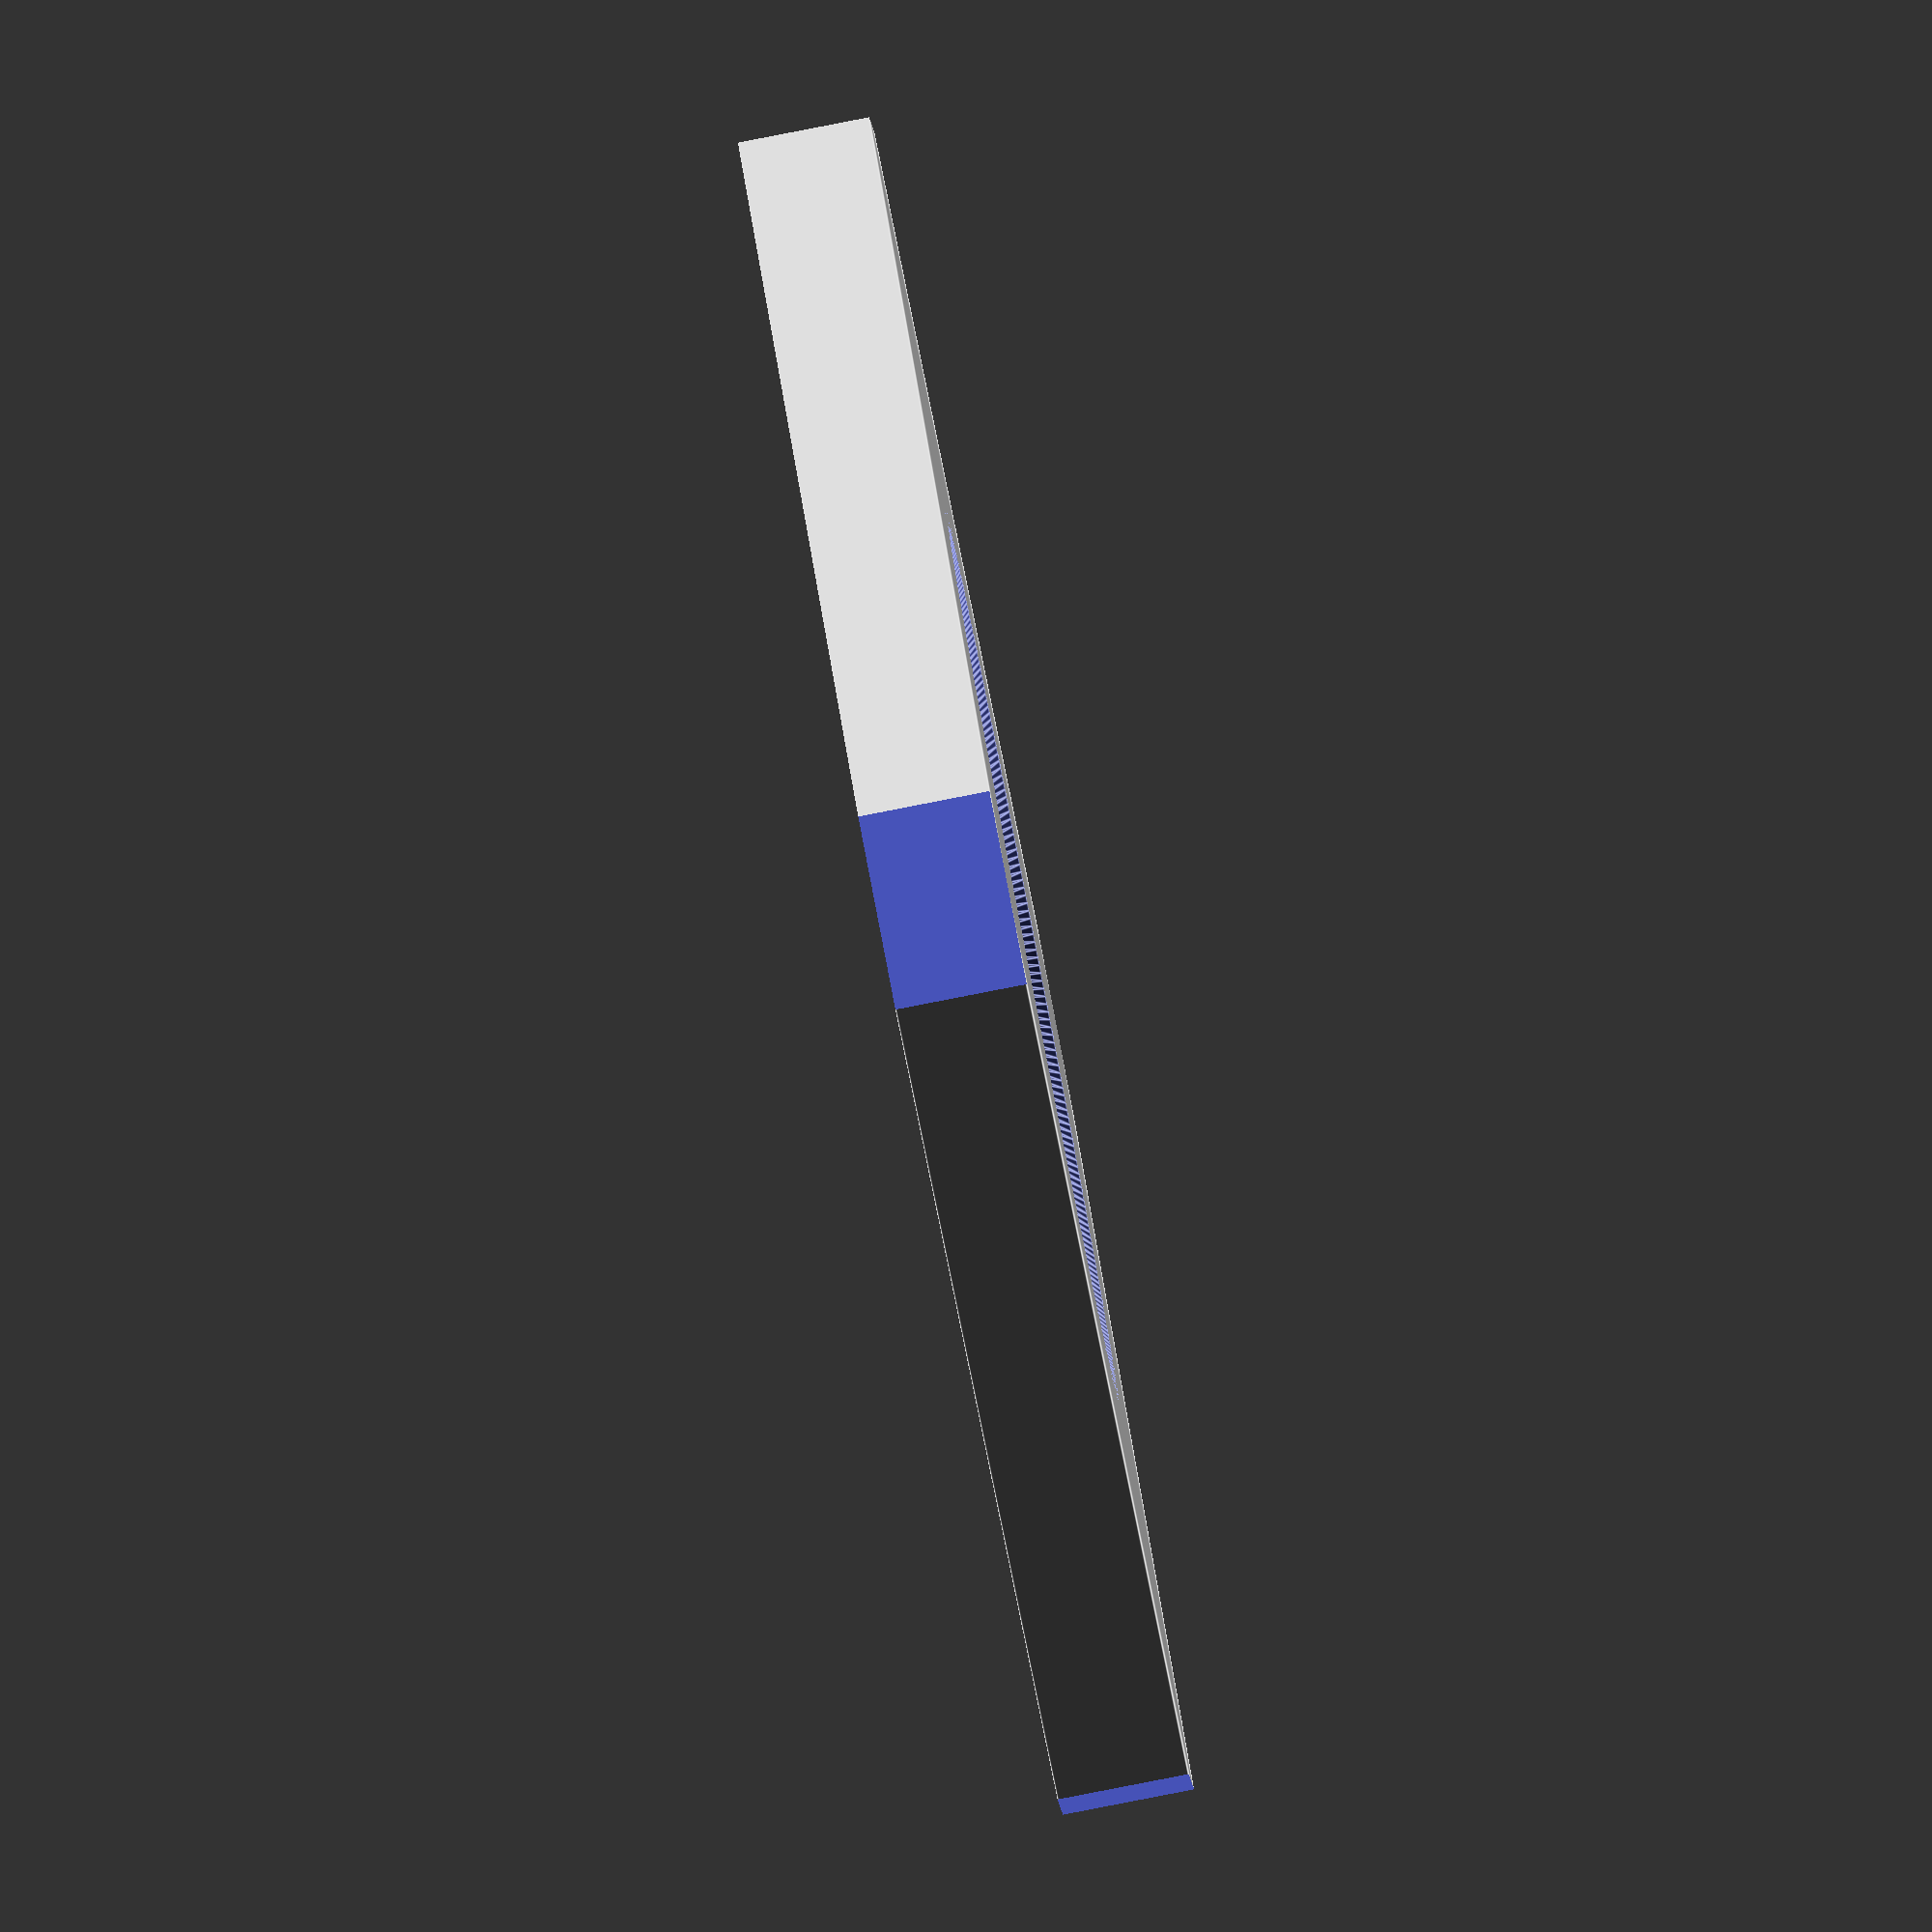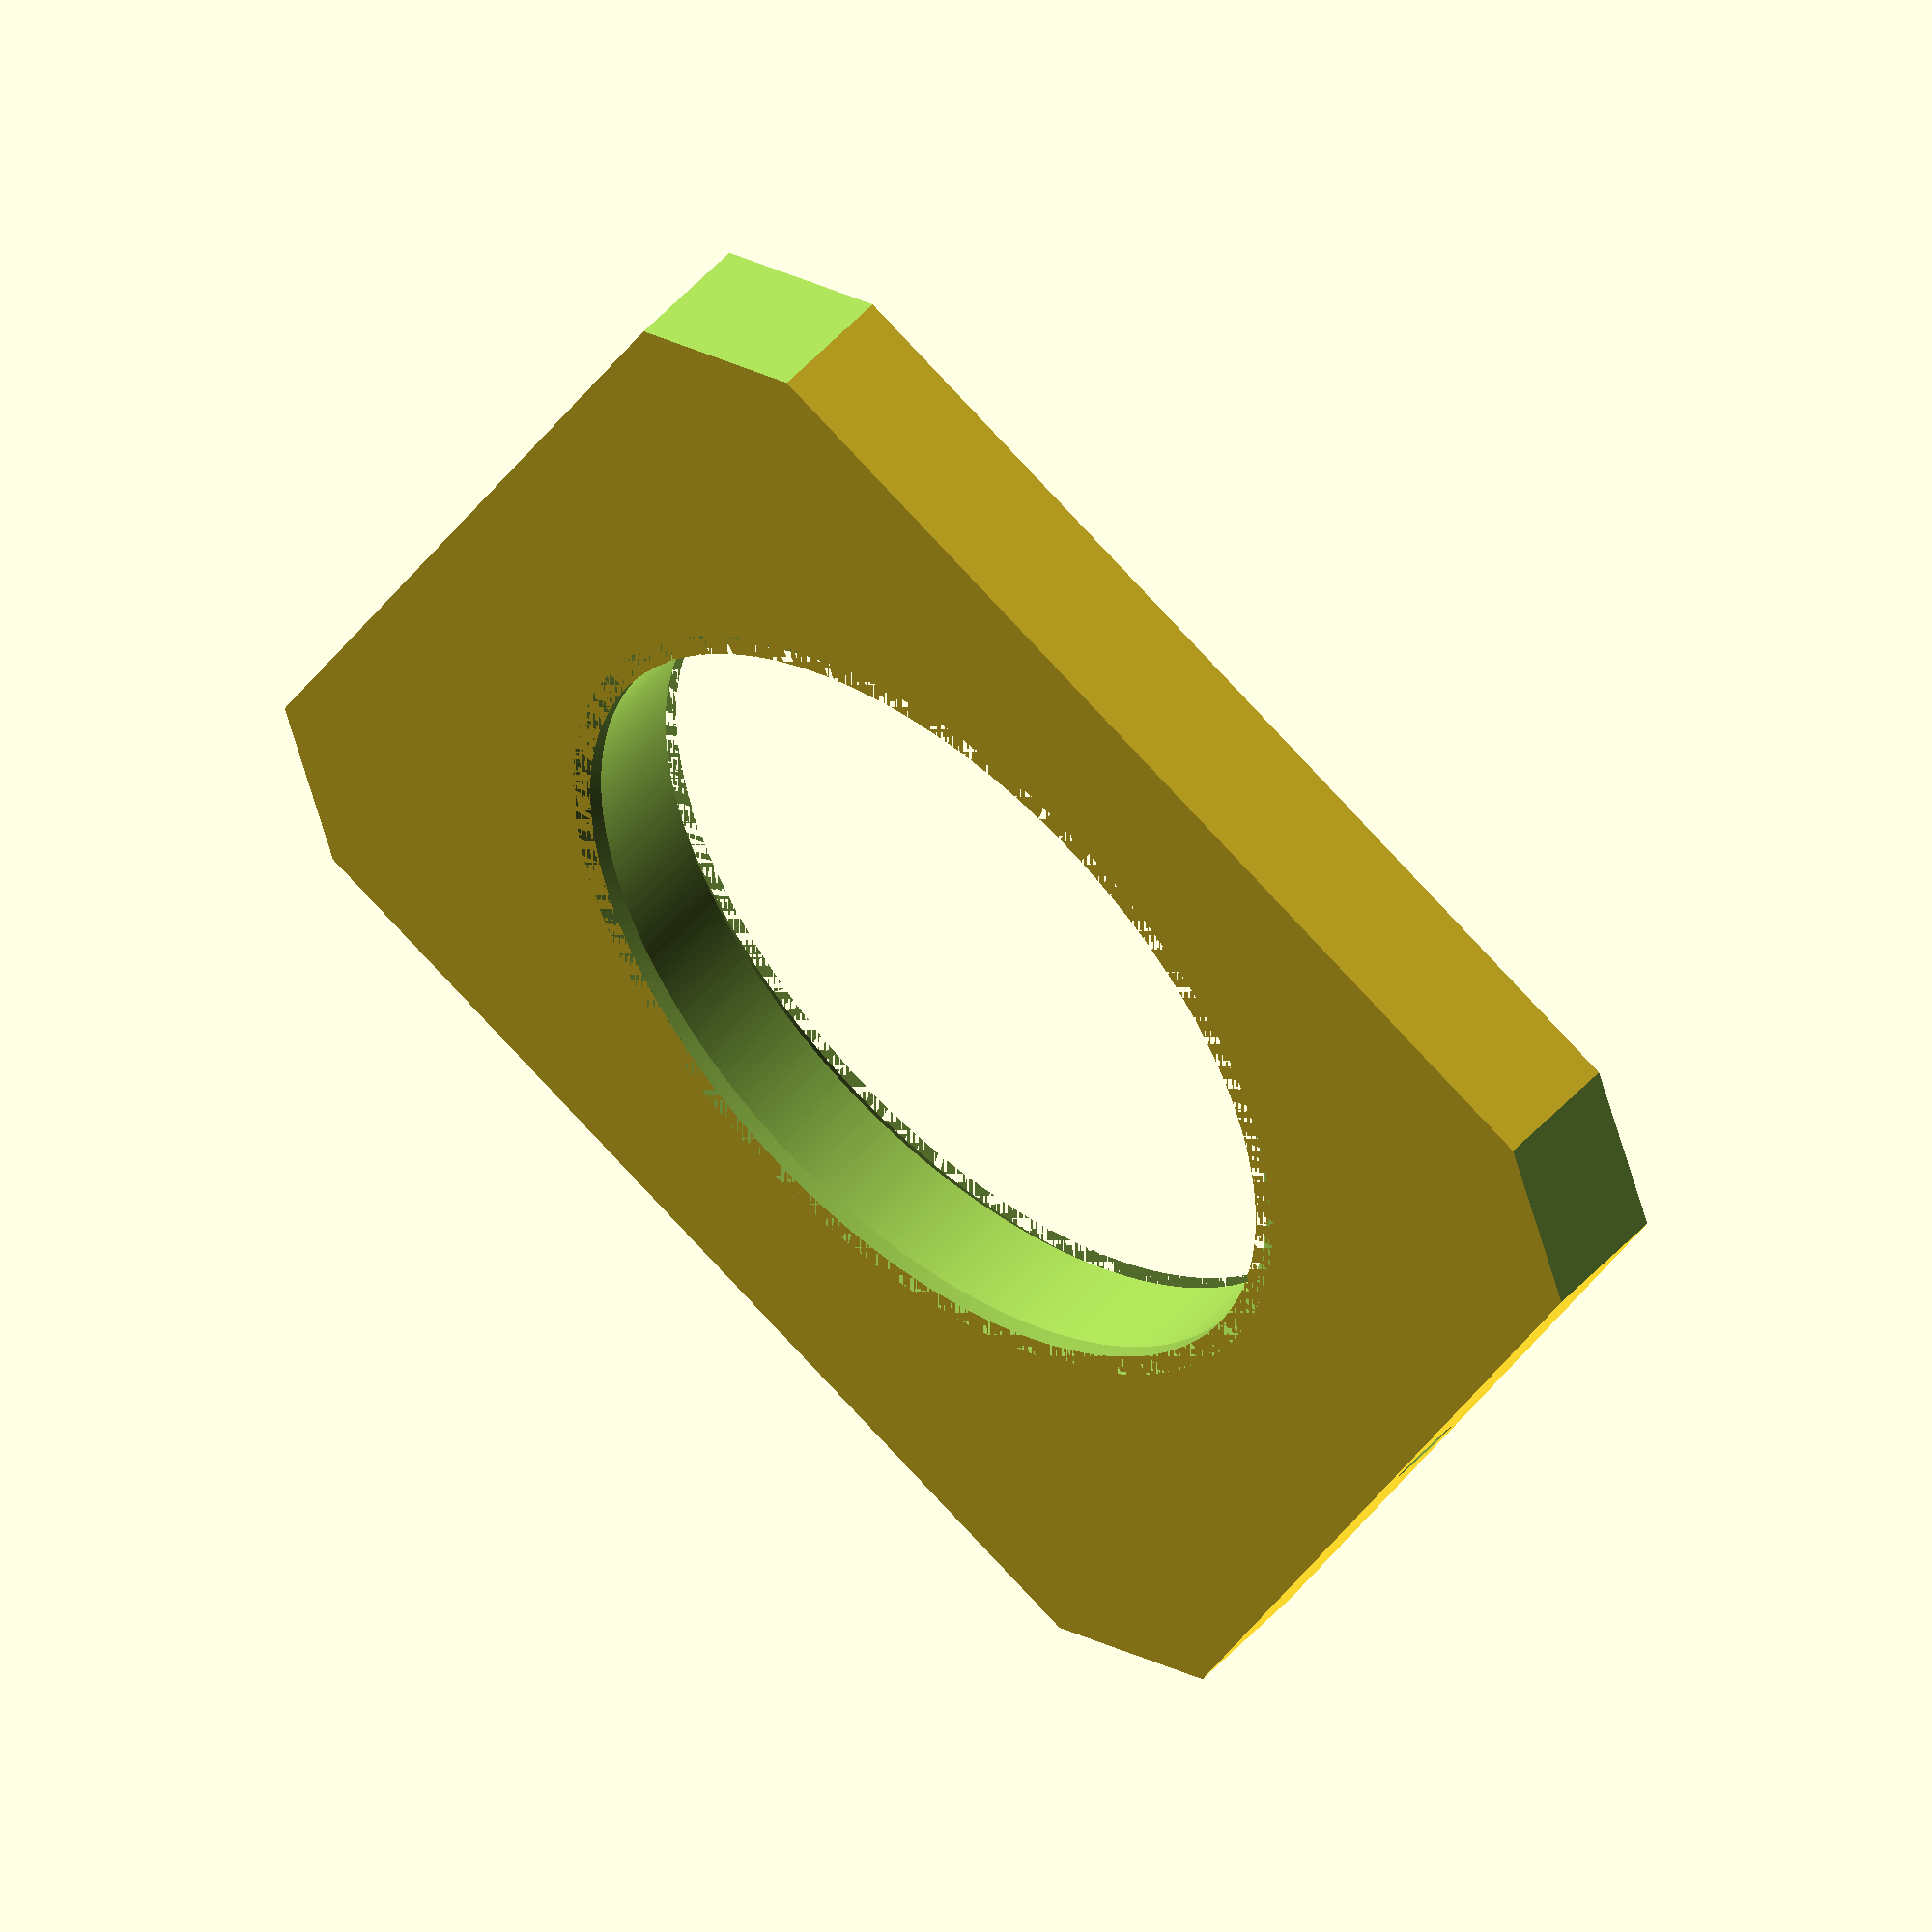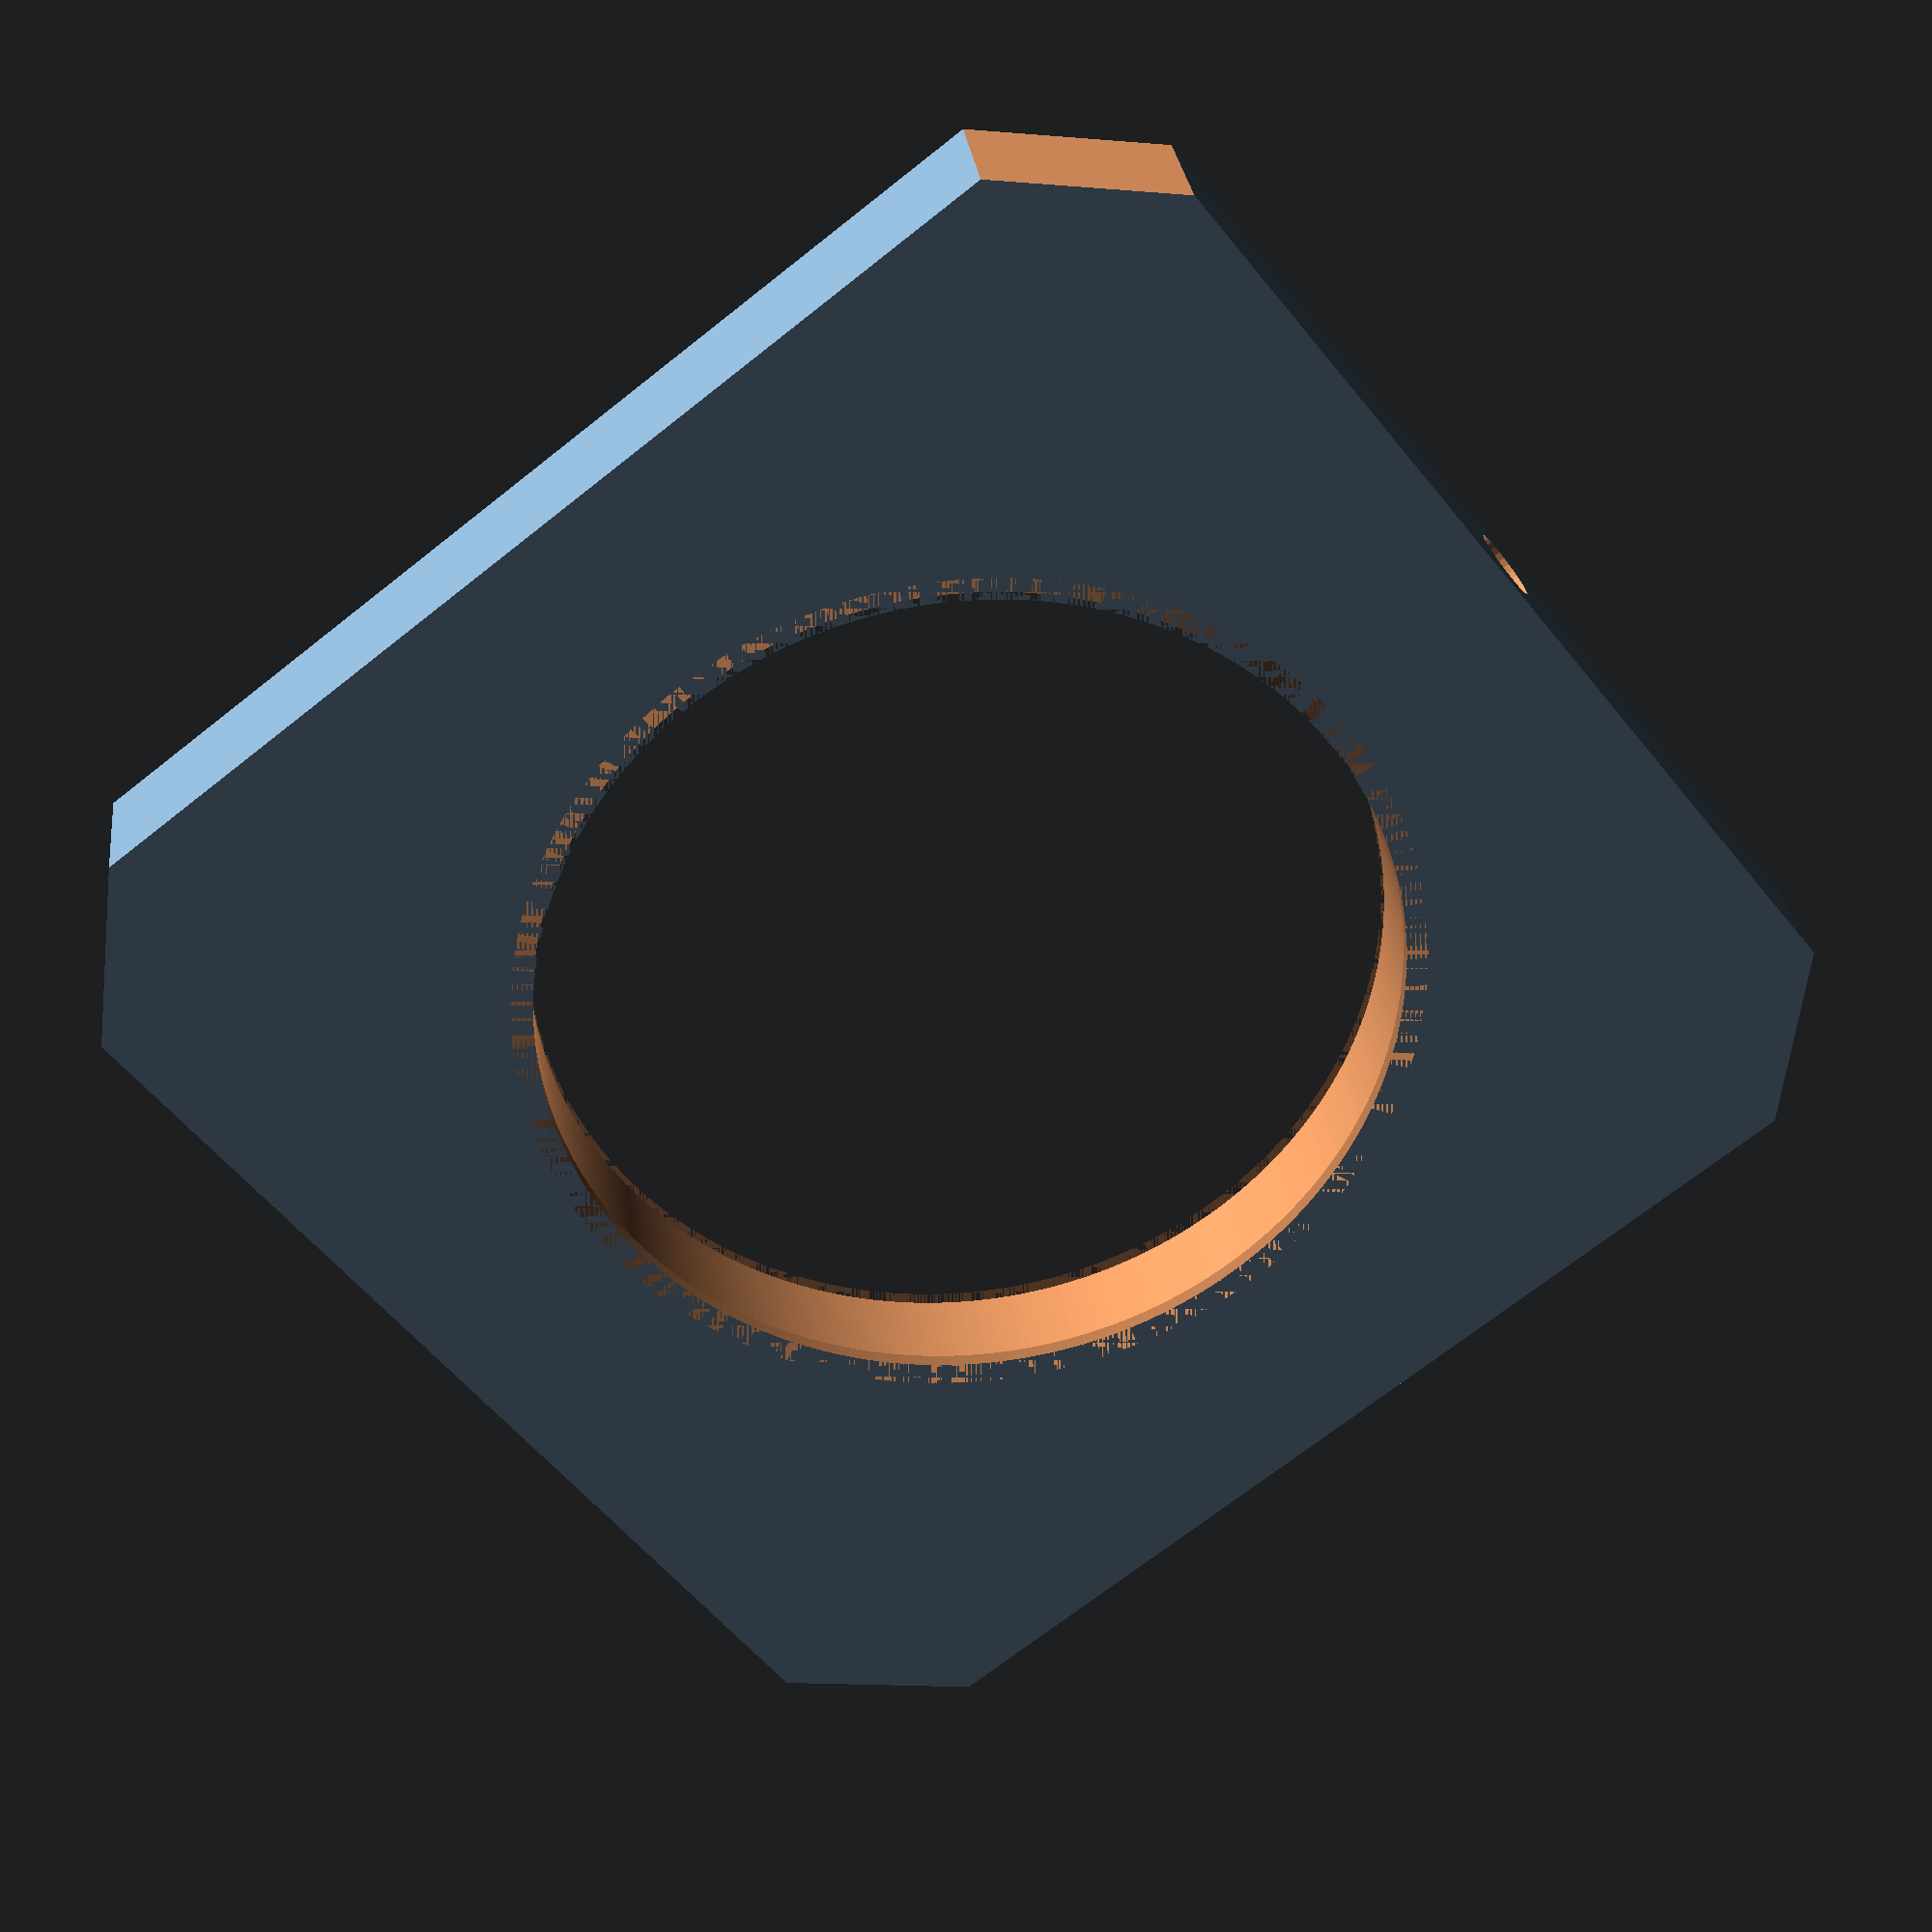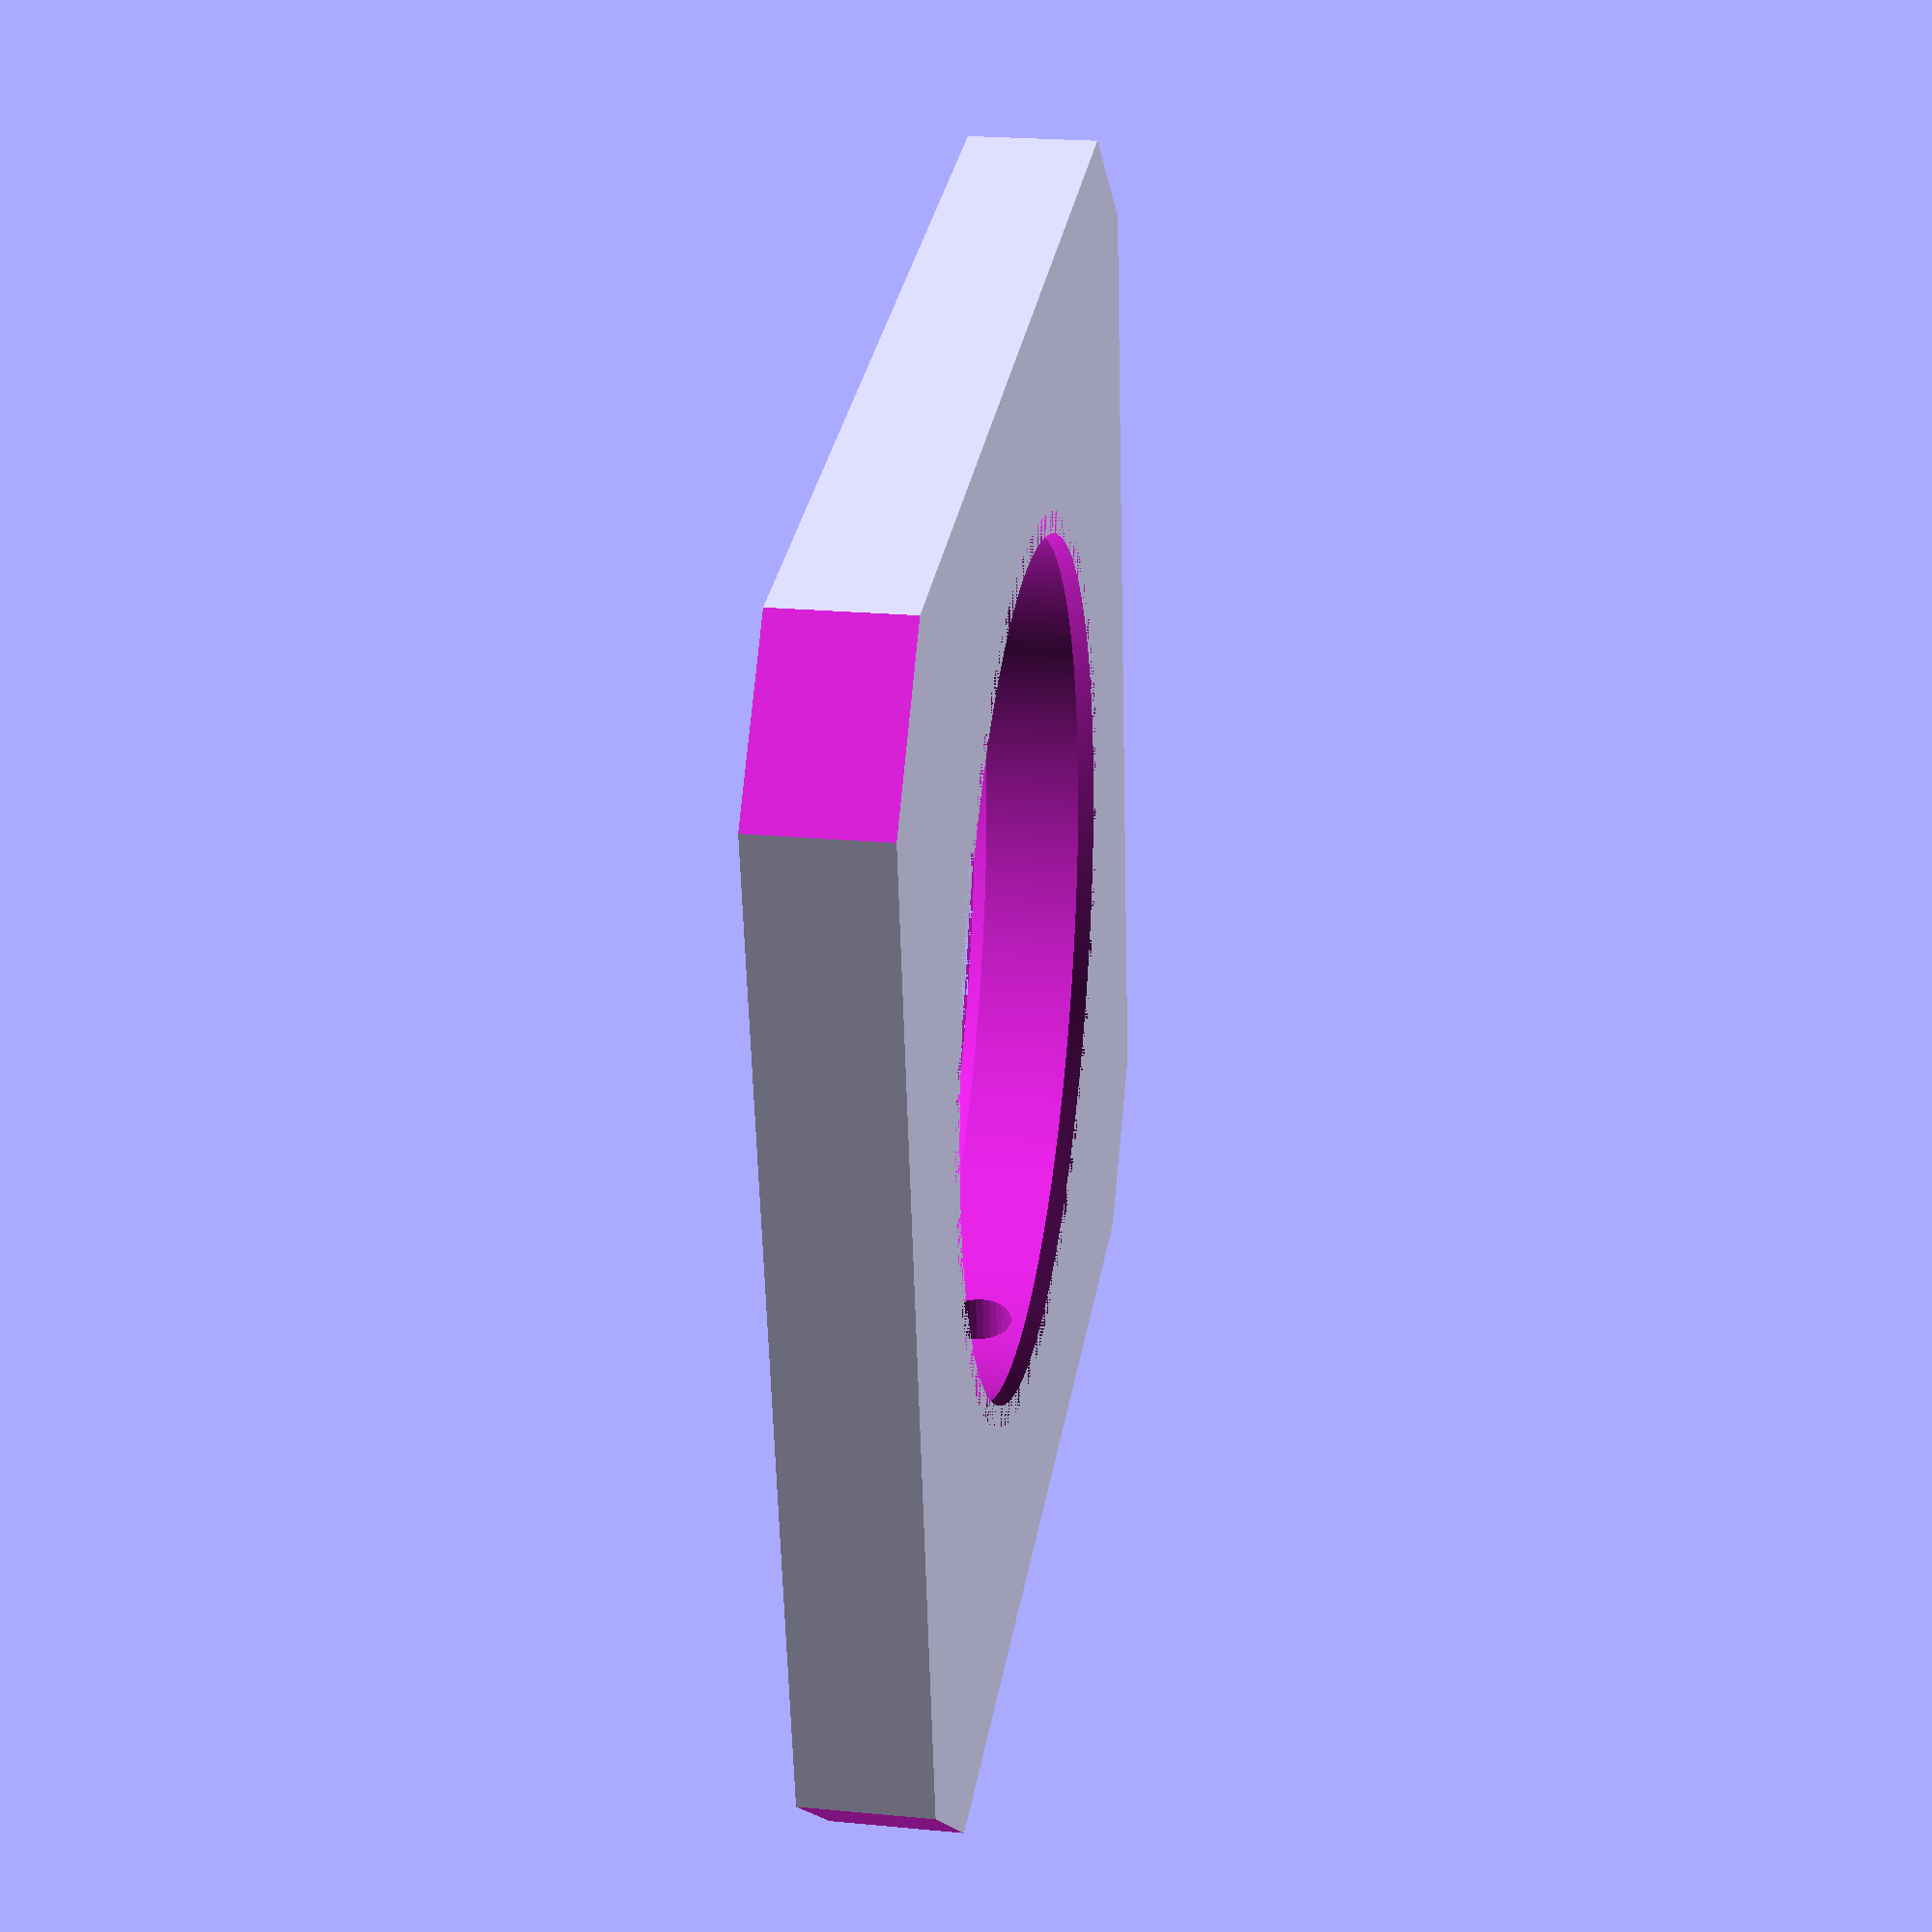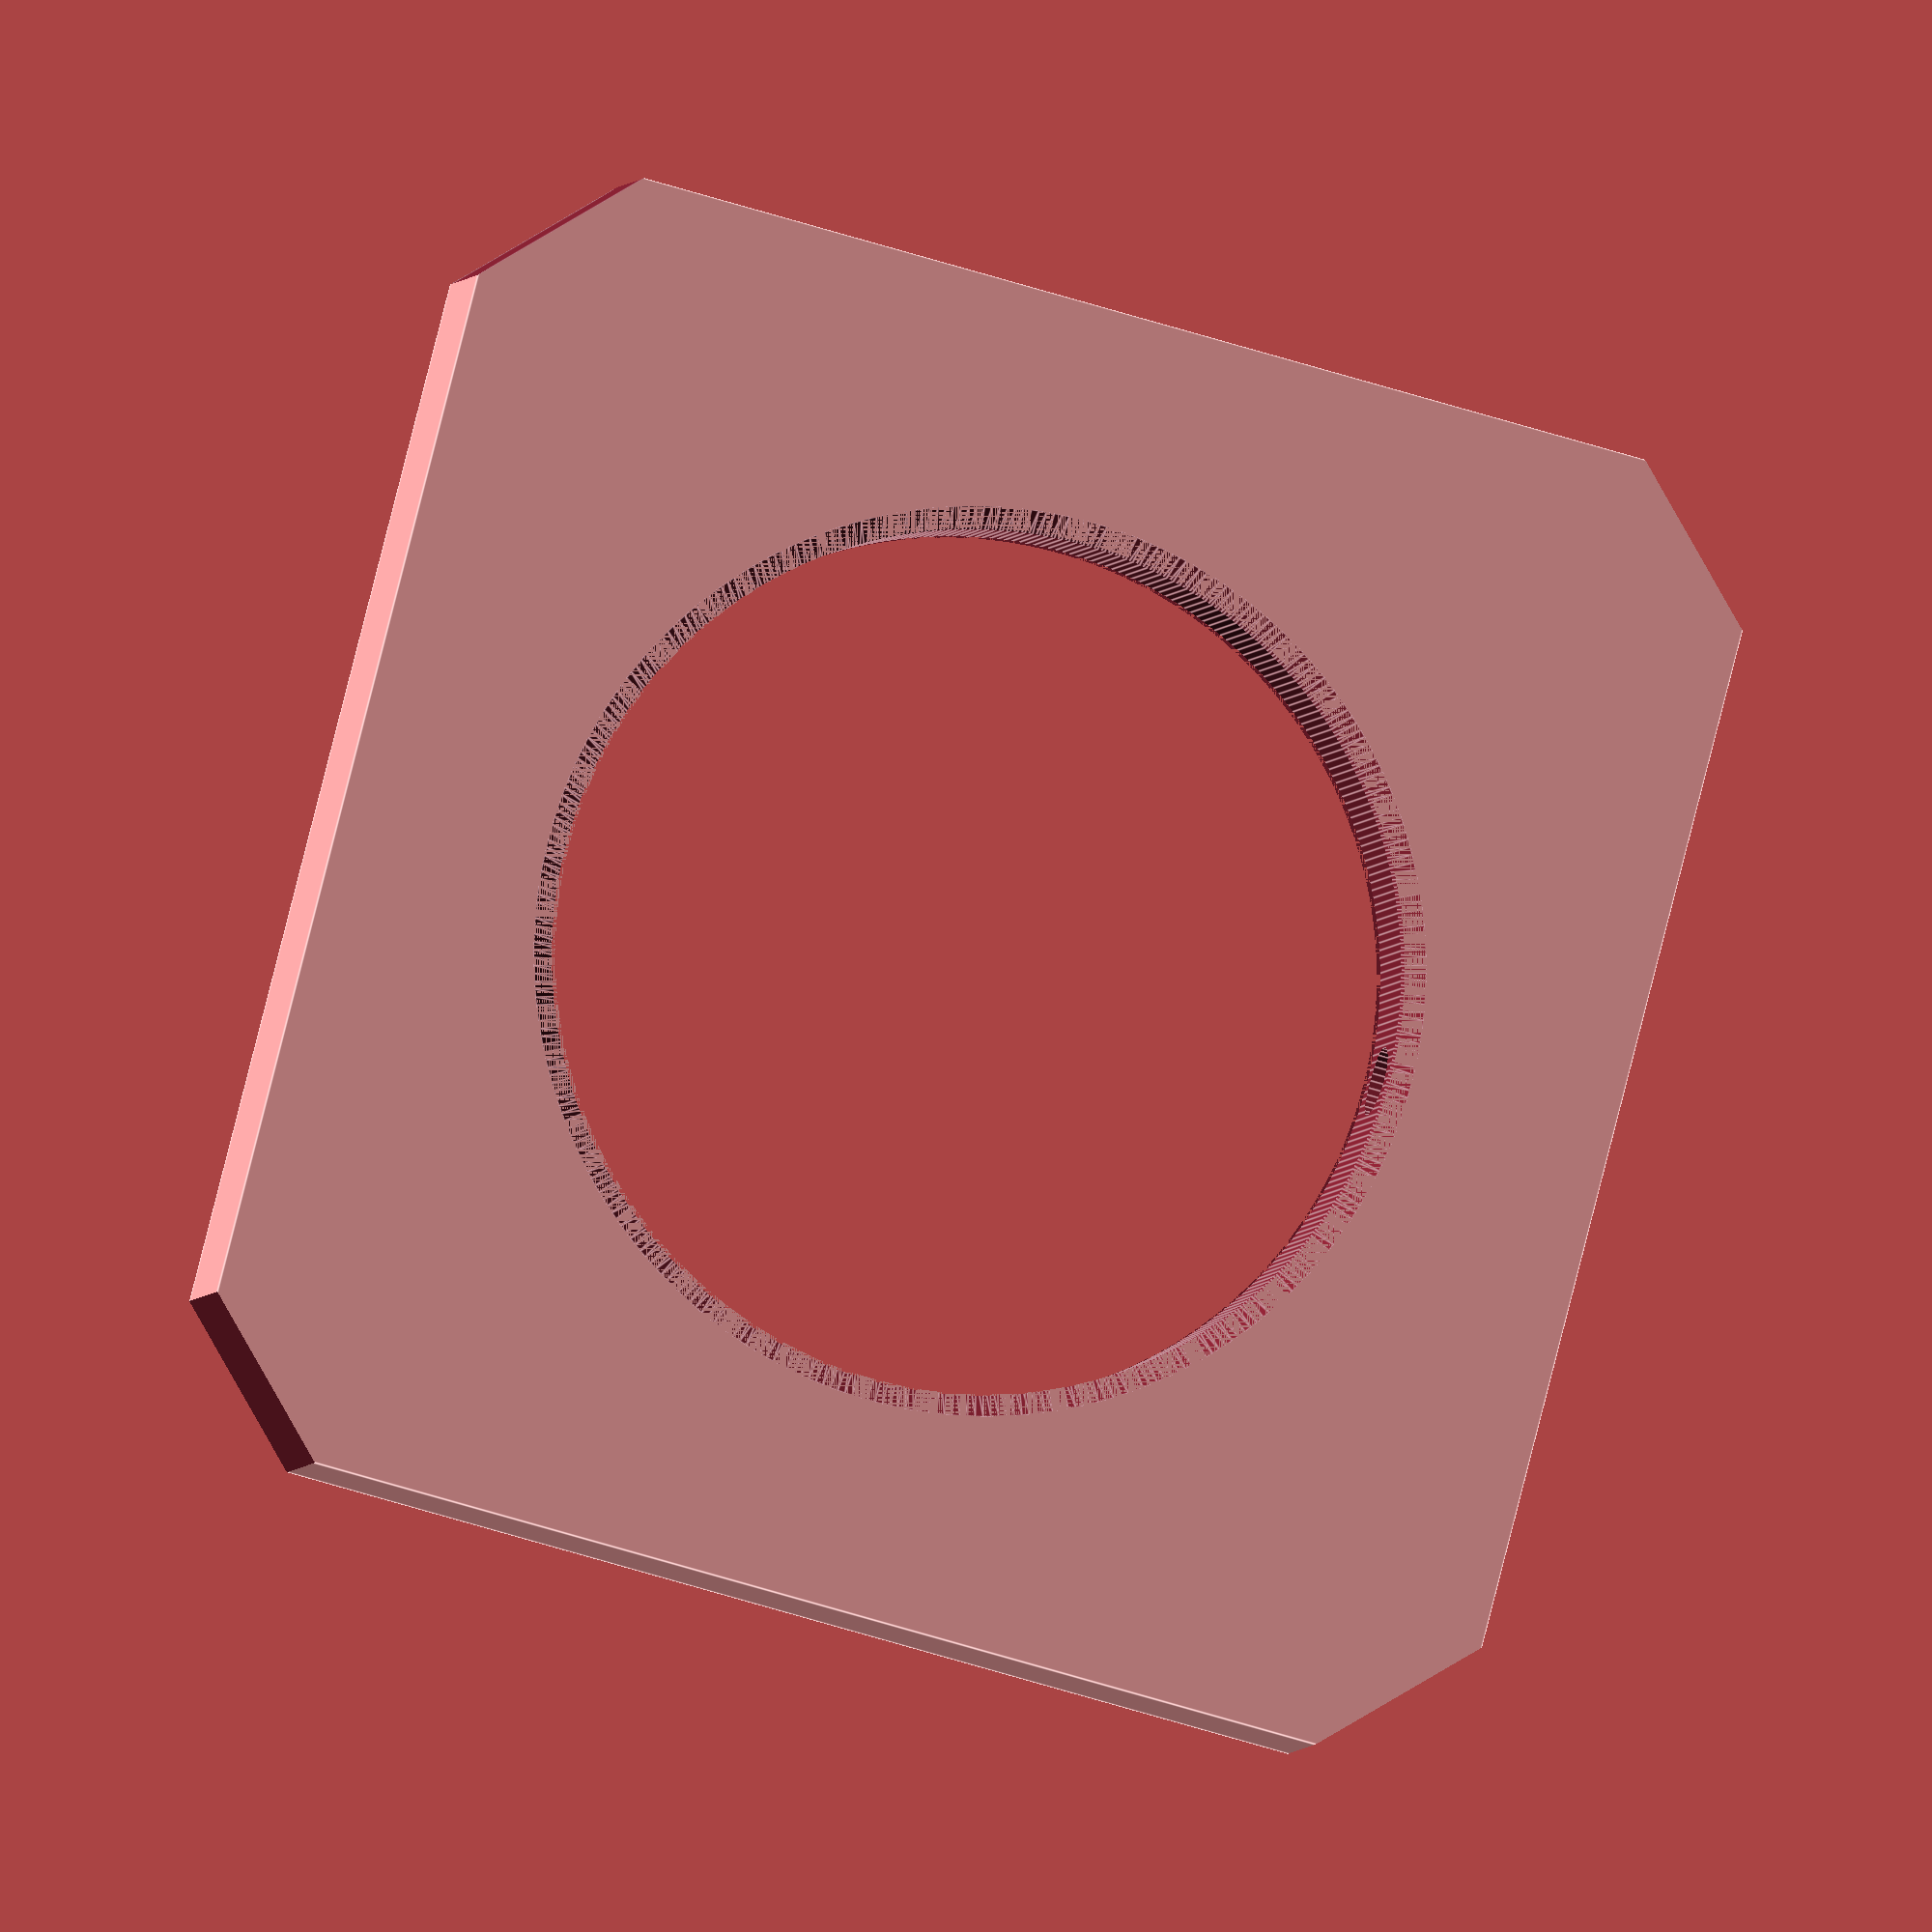
<openscad>
module cmount_male(len = 4) {
	inner_d = 23;
	outer_d = 24.7;
	f_inner_d = 25.4;
	f_outer_d = 28.6;
	translate ([0, 0, len / 2 ]) {
		difference () {
			union () {
				cylinder(r = outer_d / 2, h = len, center = true);
			}
			cylinder(r = inner_d / 2, h = len + 1, center = true);
		}

		difference () {
			translate([0, 0, -(len / 2) - 1]) cylinder(r = f_outer_d / 2, h = 2, center = true);
			translate([0, 0, -(len / 2) - 1]) cylinder(r1 = f_inner_d / 2, r2 = inner_d / 2, h = 3, center = true);
		}	
	}
}

module bellows_camera_board () {
    H = 6;
    INNER_D = 39;
    difference () {
        cube([60, 60, H], center = true);
        //center
        cylinder(r = INNER_D / 2, h = H + 1, center = true, $fn = 360);
        //center bevels
        translate([0, 0, 2.25]) cylinder(r1 = (INNER_D - 2) / 2, r2 = (INNER_D + 2) / 2, h = 1.5, center = true, $fn = 360);
        translate([0, 0, -2.25]) cylinder(r1 = (INNER_D + 2) / 2, r2 = (INNER_D - 2) / 2, h = 1.5, center = true, $fn = 360);
        //corners
        for (i = [0 : 3]) {
            rotate([0, 0, i * (360 / 4) + 45 ]) translate([43.5, 0, 0]) cube([11, 11, H + 1], center = true);
        }
        //bolt
        translate([0, 30, 0]) rotate([90, 0, 0]) cylinder(r = 1.6, h = 30, center = true, $fn = 30);
    }
}

module camera_mount () {
    $fn = 360;
    cmount_male(5);
    translate([0, 0, -4]) {
        difference() {
            cylinder(r = 42 / 2, h = 4, center = true);
            cylinder(r = 26 / 2, h = 4 + 1, center = true);
        }
    }
    translate([0, 0, -4 - 5]) {
        difference() {
            cylinder(r = 37.9 / 2, h = 7, center = true);
            cylinder(r = 30 / 2, h = 7 + 1, center = true);
        }
    }
}

PART = "bellows_camera_board";

if (PART == "bellows_camera_board") {
    bellows_camera_board();
} else if (PART == "camera_mount") {
    camera_mount();
}
</openscad>
<views>
elev=86.2 azim=36.6 roll=101.0 proj=o view=edges
elev=309.9 azim=116.3 roll=40.0 proj=o view=solid
elev=150.5 azim=232.0 roll=186.9 proj=p view=solid
elev=338.0 azim=170.5 roll=279.5 proj=p view=wireframe
elev=184.2 azim=284.6 roll=192.1 proj=o view=edges
</views>
